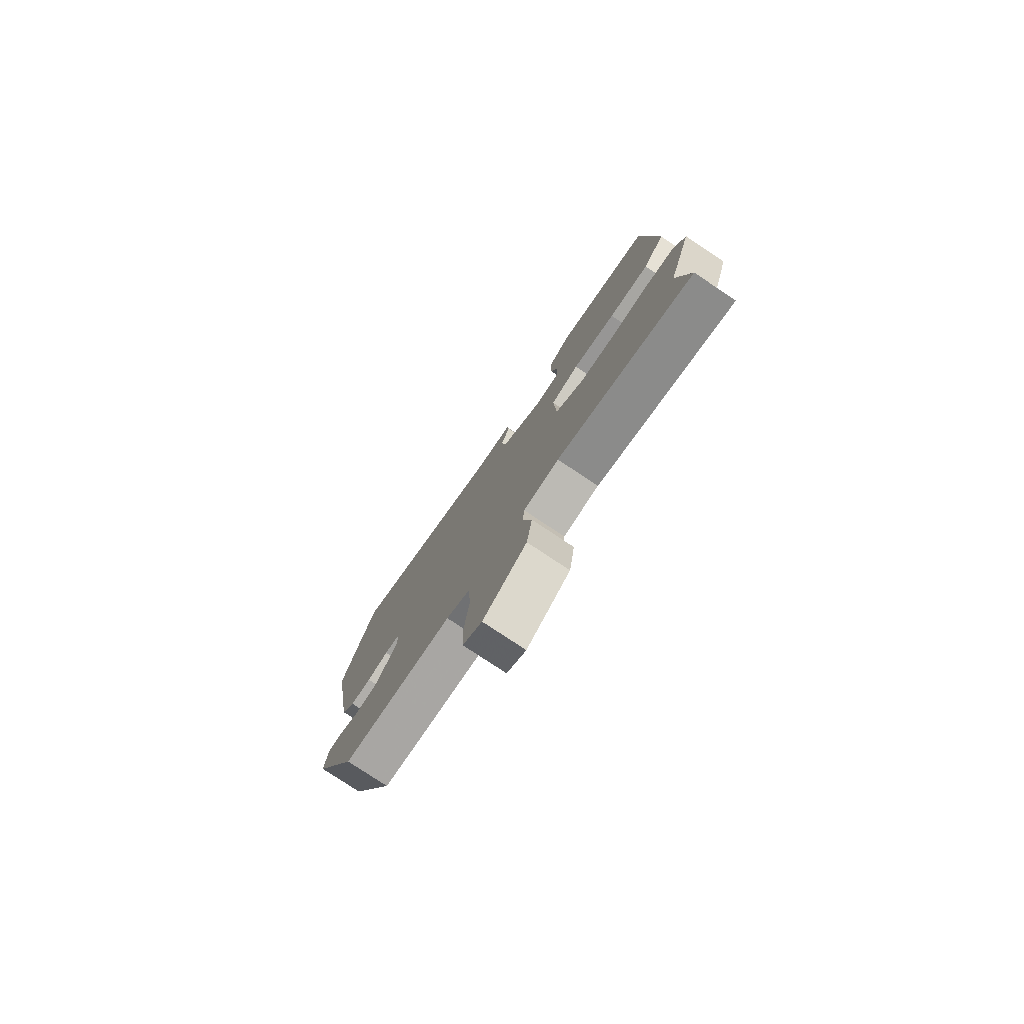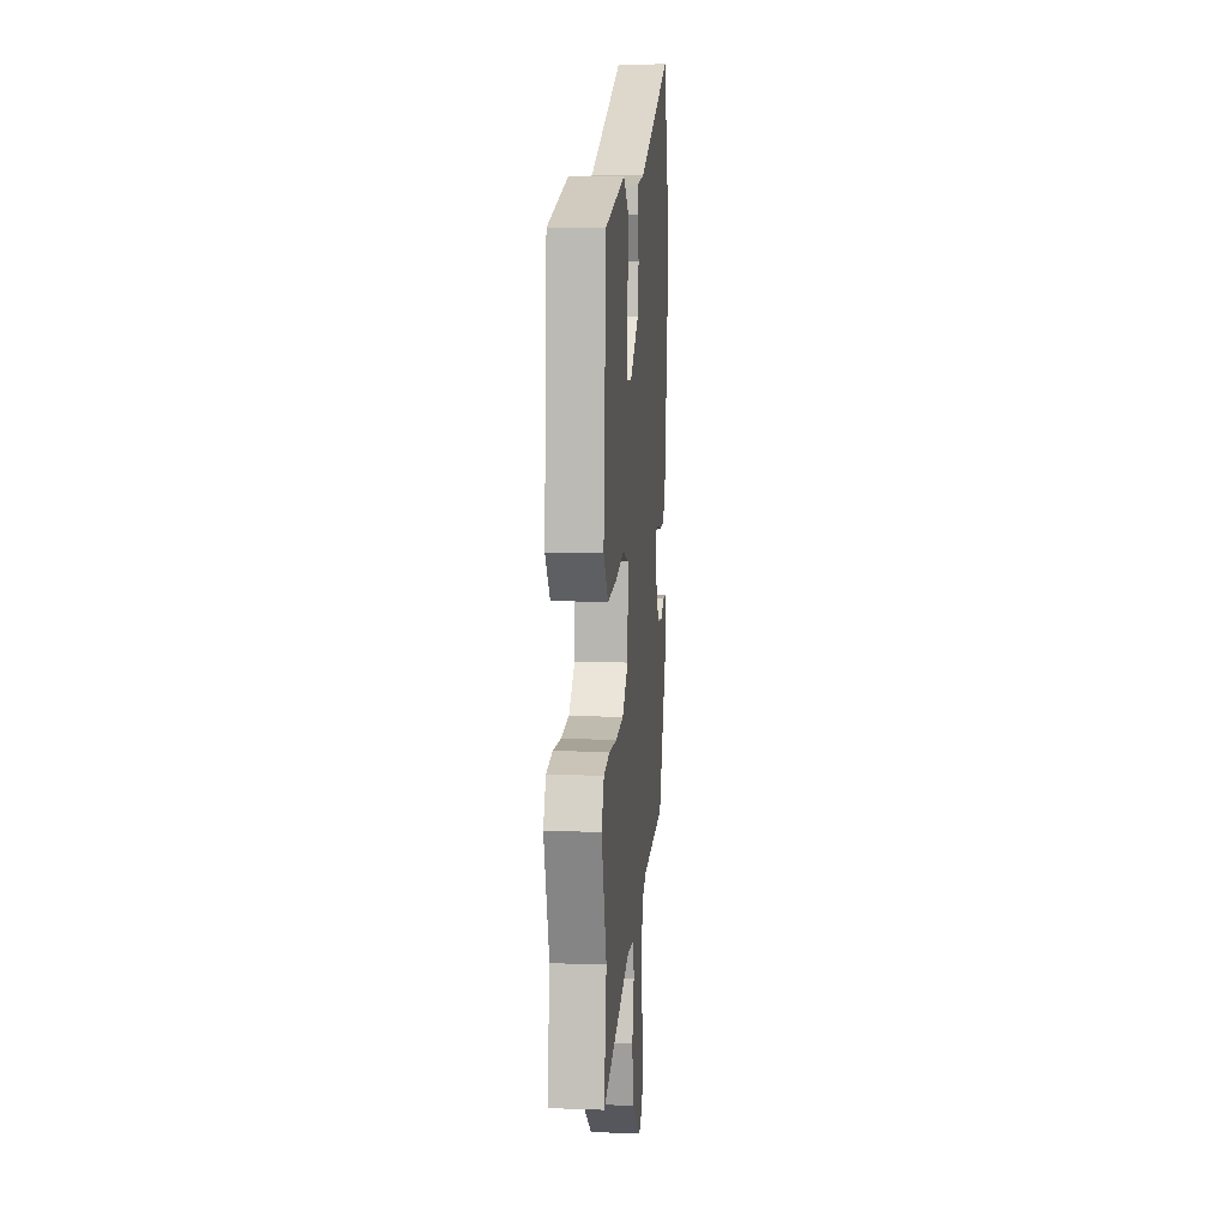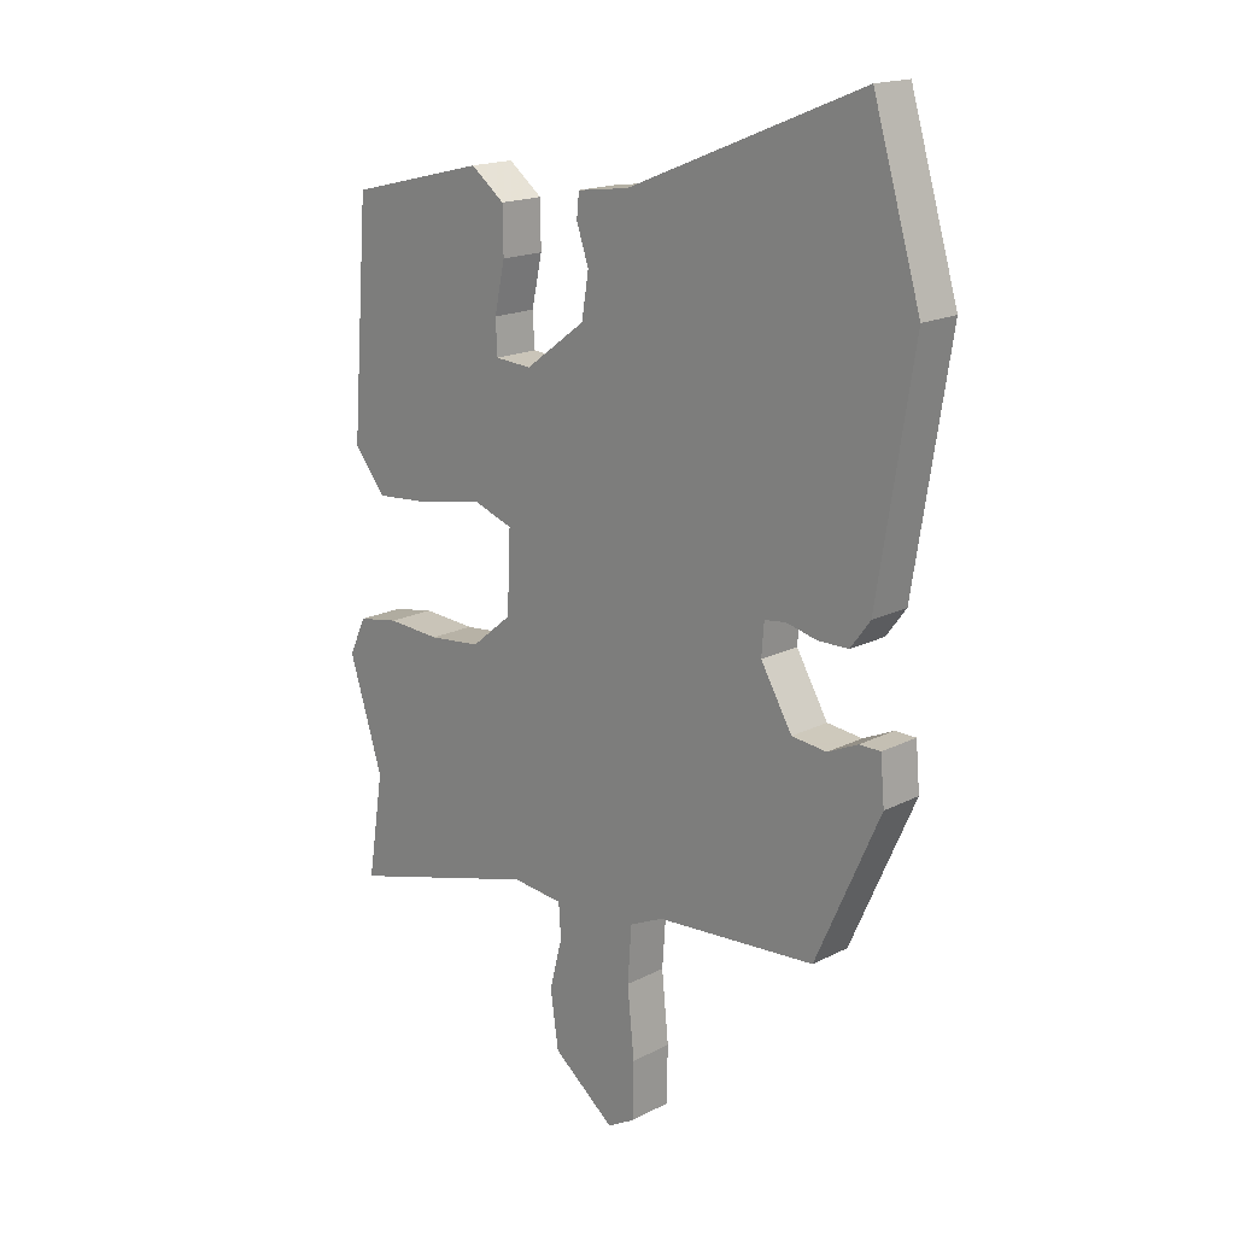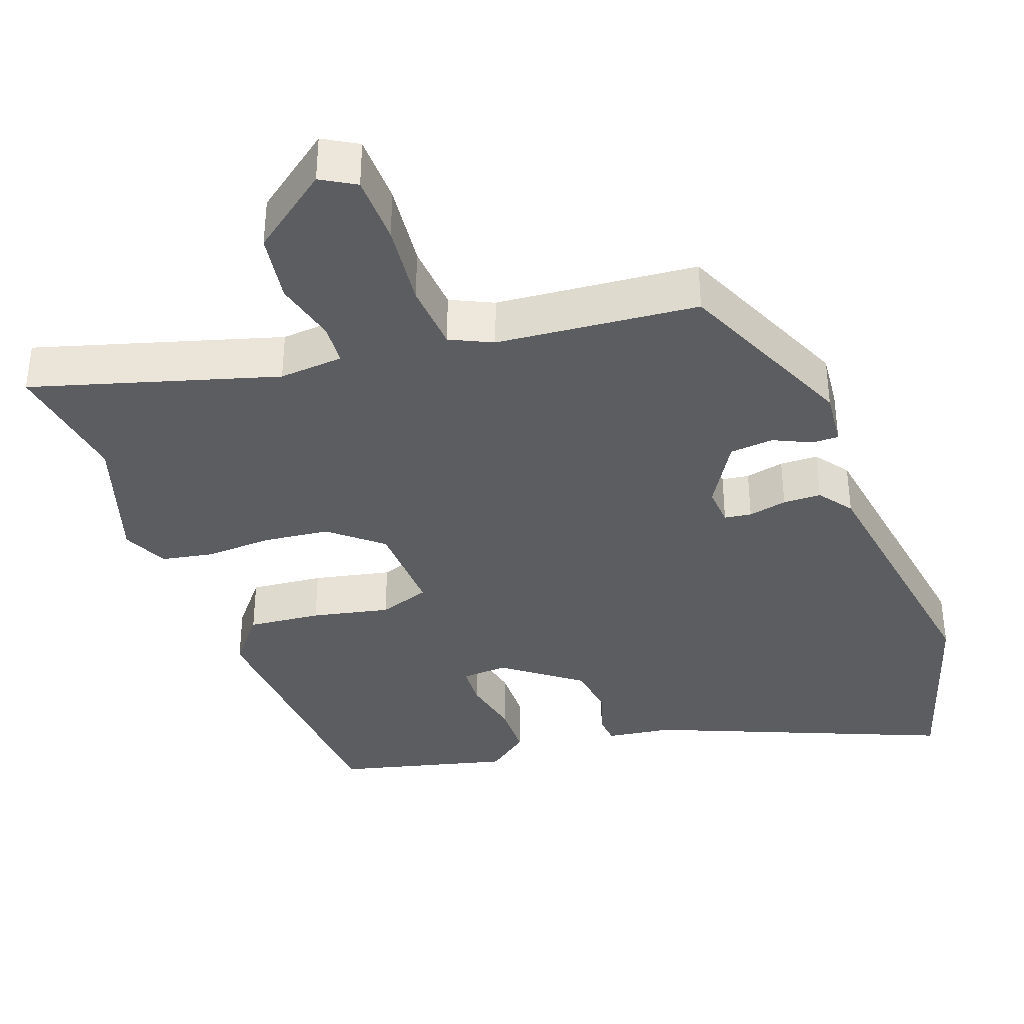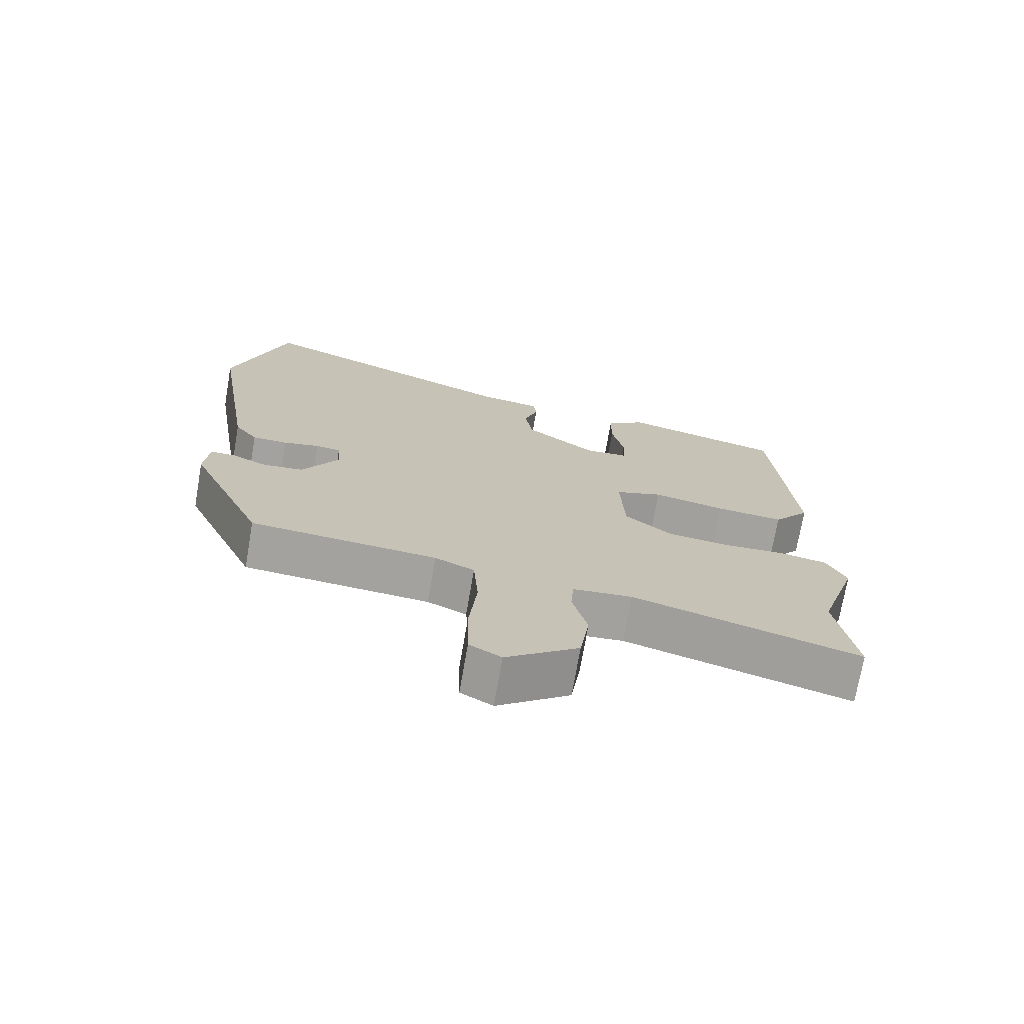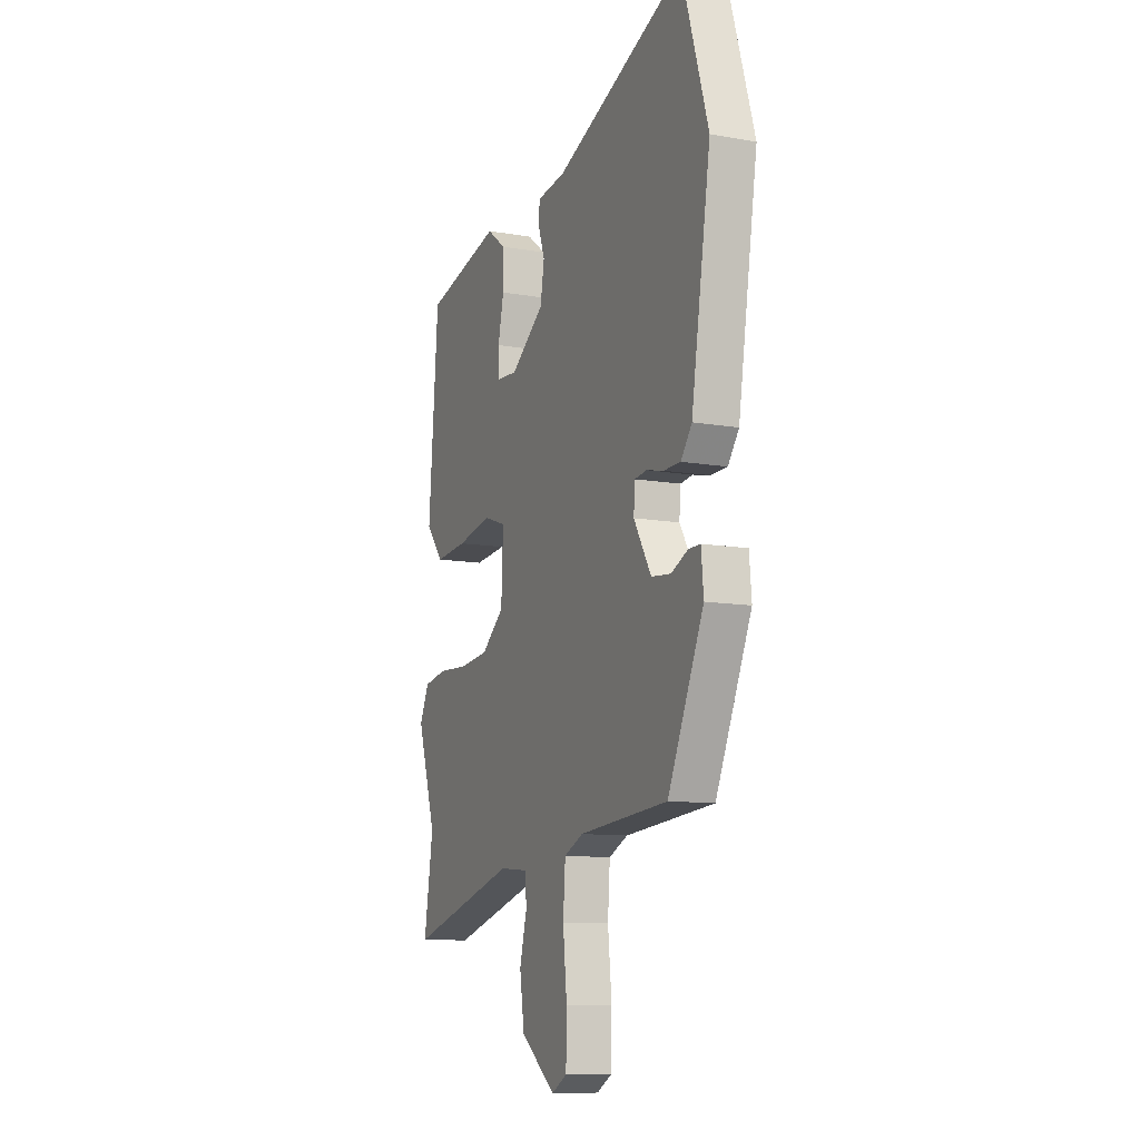
<metadata>
{"format":"obj","ext":"obj","renderer":"f3d","projection":"perspective","resolution":1024,"background":"white","views":[{"elev":-78.8,"azim":56.4,"up":"+Z"},{"elev":9.8,"azim":95.3,"up":"+Z"},{"elev":17.7,"azim":-135.0,"up":"+Z"},{"elev":-36.9,"azim":-160.3,"up":"+Y"},{"elev":-72.6,"azim":-9.8,"up":"+Z"},{"elev":-10.7,"azim":-113.8,"up":"+Z"}]}
</metadata>
<code>
v 0.489 0.07 -0.43
v 0.517 0.07 -0.606
v 0.183 0.07 -0.51
v 0.095 0.07 -0.518
v 0.091 0.07 -0.575
v 0.113 0.07 -0.661
v 0.099 0.07 -0.756
v -0.008 0.07 -0.838
v -0.055 0.07 -0.811
v -0.057 0.07 -0.716
v -0.045 0.07 -0.6
v -0.052 0.07 -0.506
v -0.11 0.07 -0.479
v -0.385 0.07 -0.456
v -0.495 0.07 -0.209
v -0.488 0.07 -0.132
v -0.452 0.07 -0.132
v -0.4 0.07 -0.156
v -0.34 0.07 -0.15
v -0.286 0.07 -0.059
v -0.29 0.07 -0.005
v -0.327 0.07 0
v -0.38 0.07 -0.012
v -0.432 0.07 -0.011
v -0.466 0.07 0.035
v -0.526 0.07 0.413
v -0.444 0.07 0.683
v -0.042 0.07 0.52
v 0.047 0.07 0.508
v 0.051 0.07 0.468
v 0.03 0.07 0.407
v 0.042 0.07 0.334
v 0.146 0.07 0.257
v 0.209 0.07 0.261
v 0.212 0.07 0.318
v 0.194 0.07 0.4
v 0.195 0.07 0.476
v 0.253 0.07 0.52
v 0.489 0.07 0.462
v 0.519 0.07 0.083
v 0.465 0.07 0.016
v 0.365 0.07 0.025
v 0.259 0.07 0.047
v 0.189 0.07 0.023
v 0.195 0.07 -0.11
v 0.265 0.07 -0.168
v 0.356 0.07 -0.178
v 0.447 0.07 -0.173
v 0.518 0.07 -0.186
v 0.547 0.07 -0.248
v 0.489 0 -0.43
v 0.517 0 -0.606
v 0.183 0 -0.51
v 0.095 0 -0.518
v 0.091 0 -0.575
v 0.113 0 -0.661
v 0.099 0 -0.756
v -0.008 0 -0.838
v -0.055 0 -0.811
v -0.057 0 -0.716
v -0.045 0 -0.6
v -0.052 0 -0.506
v -0.11 0 -0.479
v -0.385 0 -0.456
v -0.495 0 -0.209
v -0.488 0 -0.132
v -0.452 0 -0.132
v -0.4 0 -0.156
v -0.34 0 -0.15
v -0.286 0 -0.059
v -0.29 0 -0.005
v -0.327 0 0
v -0.38 0 -0.012
v -0.432 0 -0.011
v -0.466 0 0.035
v -0.526 0 0.413
v -0.444 0 0.683
v -0.042 0 0.52
v 0.047 0 0.508
v 0.051 0 0.468
v 0.03 0 0.407
v 0.042 0 0.334
v 0.146 0 0.257
v 0.209 0 0.261
v 0.212 0 0.318
v 0.194 0 0.4
v 0.195 0 0.476
v 0.253 0 0.52
v 0.489 0 0.462
v 0.519 0 0.083
v 0.465 0 0.016
v 0.365 0 0.025
v 0.259 0 0.047
v 0.189 0 0.023
v 0.195 0 -0.11
v 0.265 0 -0.168
v 0.356 0 -0.178
v 0.447 0 -0.173
v 0.518 0 -0.186
v 0.547 0 -0.248
f 47 48 49 50
f 46 47 50 1
f 45 46 1 2
f 40 41 42 43
f 38 39 40 43
f 38 43 44
f 35 36 37 38
f 34 35 38
f 34 38 44
f 33 34 44
f 32 33 44 45
f 28 29 30 31
f 28 31 32
f 27 28 32 45
f 22 23 24 25
f 21 22 25 26
f 15 16 17 18
f 13 14 15 18
f 12 13 18 19
f 8 9 10 11
f 8 11 12
f 5 6 7 8
f 4 5 8 12
f 3 4 12 19
f 21 26 27 45
f 20 21 45 2
f 2 3 19 20
f 100 99 98 97
f 51 100 97 96
f 52 51 96 95
f 93 92 91 90
f 93 90 89 88
f 94 93 88
f 88 87 86 85
f 88 85 84
f 94 88 84
f 94 84 83
f 95 94 83 82
f 81 80 79 78
f 82 81 78
f 95 82 78 77
f 75 74 73 72
f 76 75 72 71
f 68 67 66 65
f 68 65 64 63
f 69 68 63 62
f 61 60 59 58
f 62 61 58
f 58 57 56 55
f 62 58 55 54
f 69 62 54 53
f 95 77 76 71
f 52 95 71 70
f 70 69 53 52
f 1 51 52 2
f 2 52 53 3
f 3 53 54 4
f 4 54 55 5
f 5 55 56 6
f 6 56 57 7
f 7 57 58 8
f 8 58 59 9
f 9 59 60 10
f 10 60 61 11
f 11 61 62 12
f 12 62 63 13
f 13 63 64 14
f 14 64 65 15
f 15 65 66 16
f 16 66 67 17
f 17 67 68 18
f 18 68 69 19
f 19 69 70 20
f 20 70 71 21
f 21 71 72 22
f 22 72 73 23
f 23 73 74 24
f 24 74 75 25
f 25 75 76 26
f 26 76 77 27
f 27 77 78 28
f 28 78 79 29
f 29 79 80 30
f 30 80 81 31
f 31 81 82 32
f 32 82 83 33
f 33 83 84 34
f 34 84 85 35
f 35 85 86 36
f 36 86 87 37
f 37 87 88 38
f 38 88 89 39
f 39 89 90 40
f 40 90 91 41
f 41 91 92 42
f 42 92 93 43
f 43 93 94 44
f 44 94 95 45
f 45 95 96 46
f 46 96 97 47
f 47 97 98 48
f 48 98 99 49
f 49 99 100 50
f 50 100 51 1

</code>
